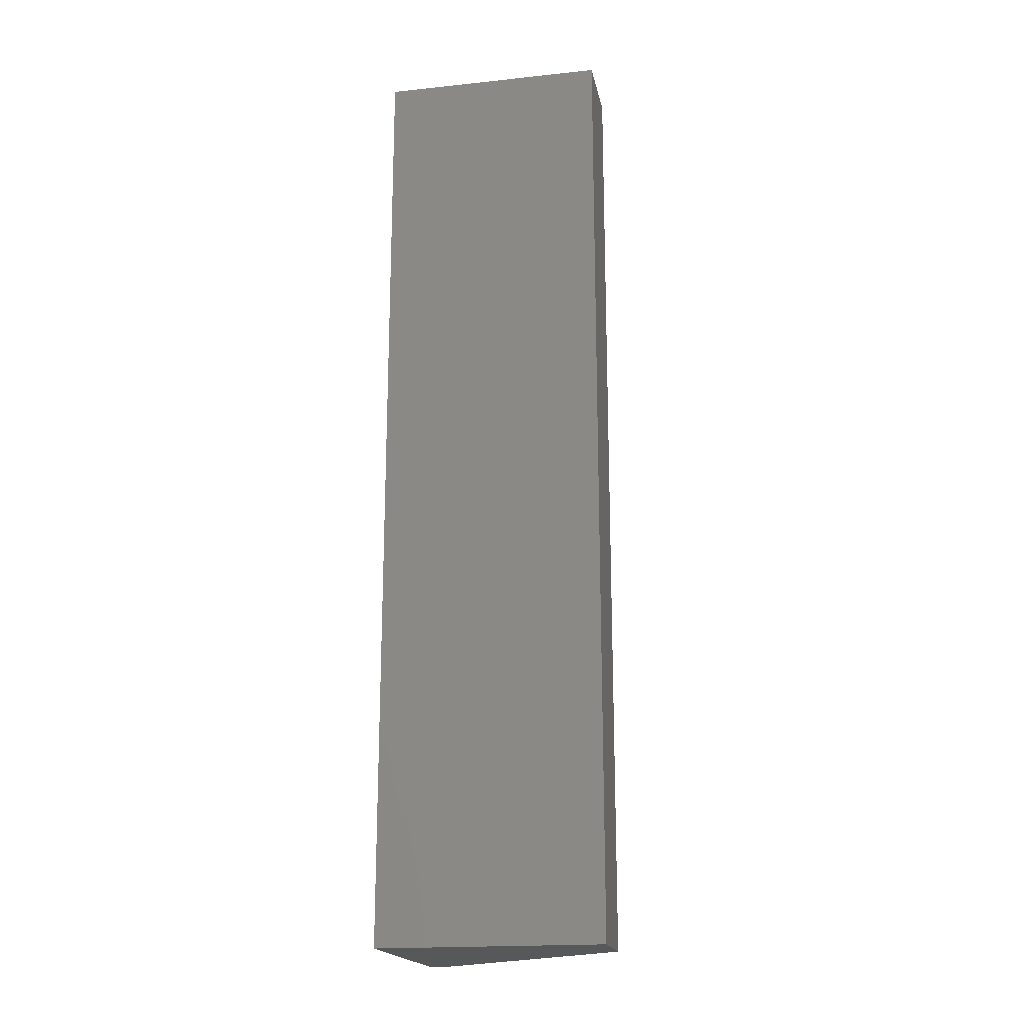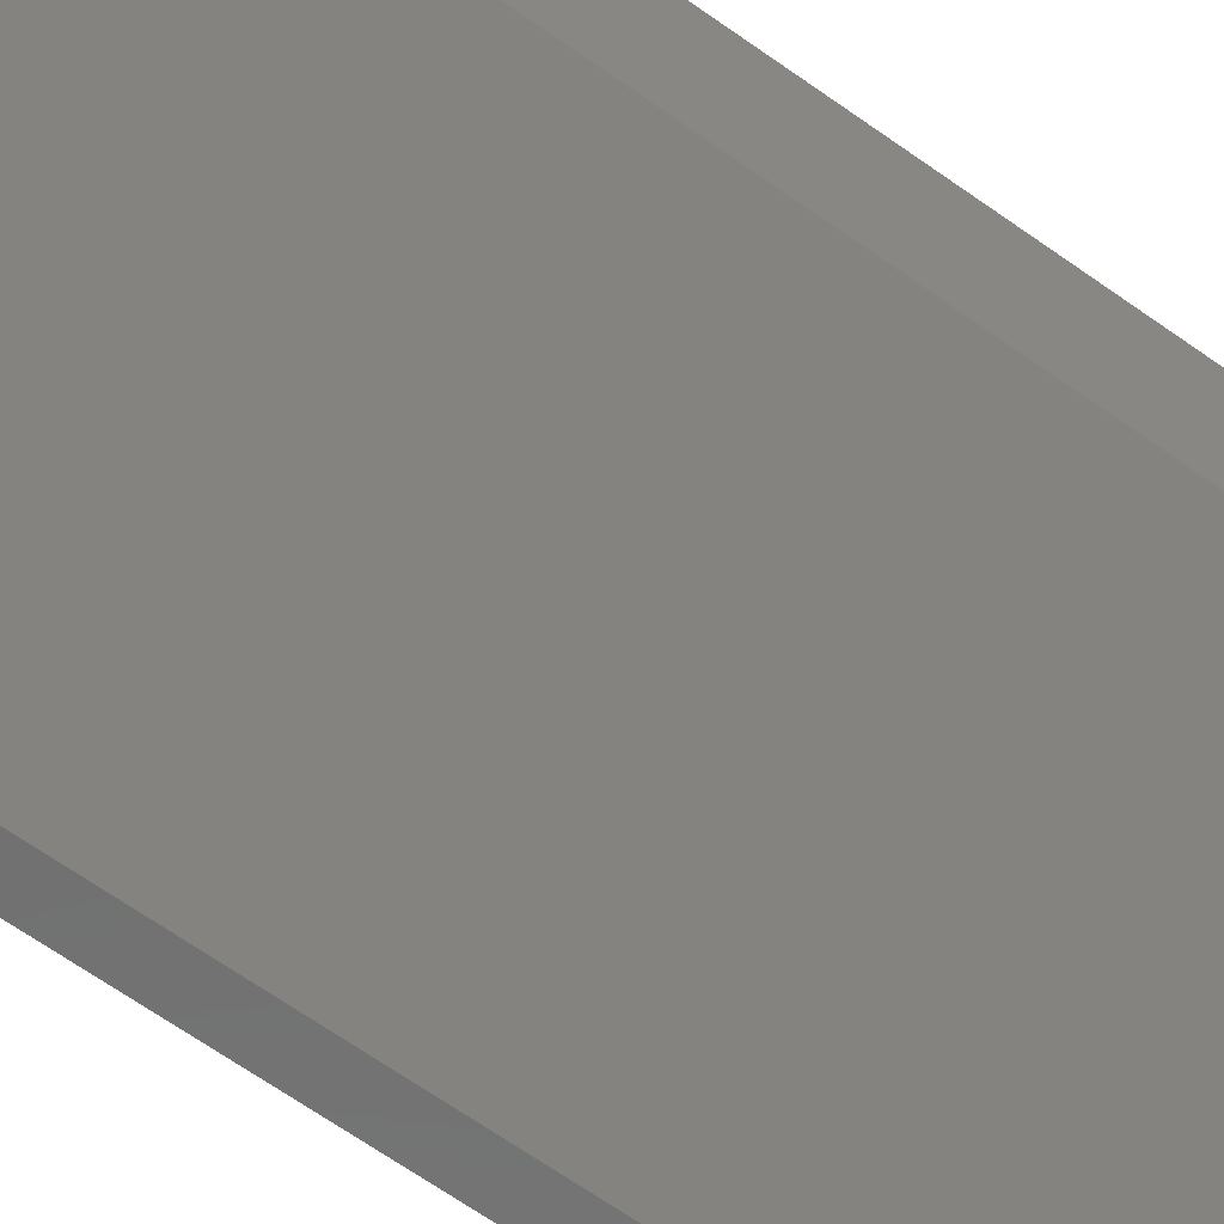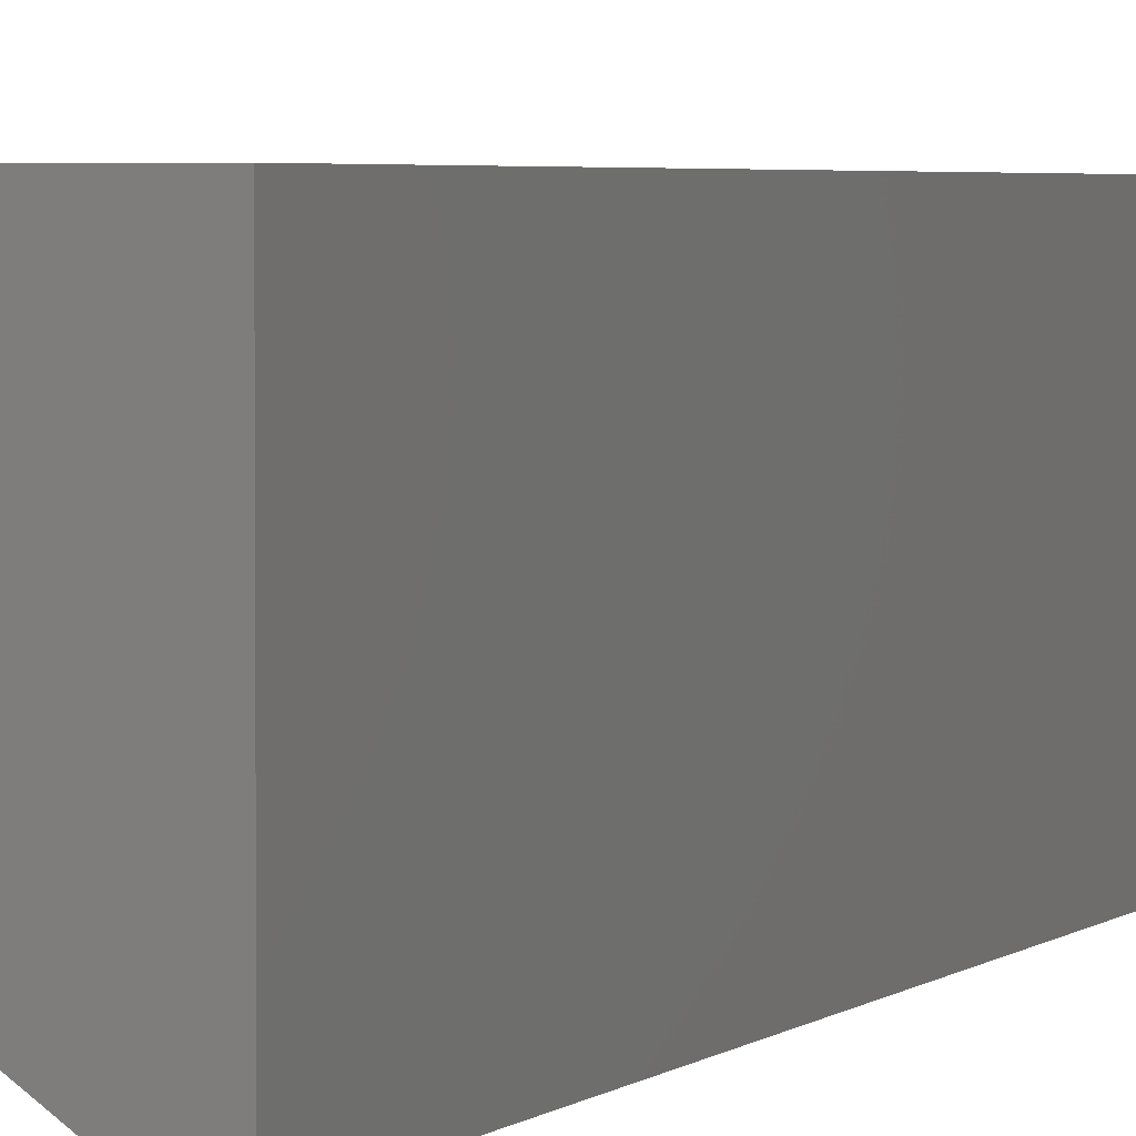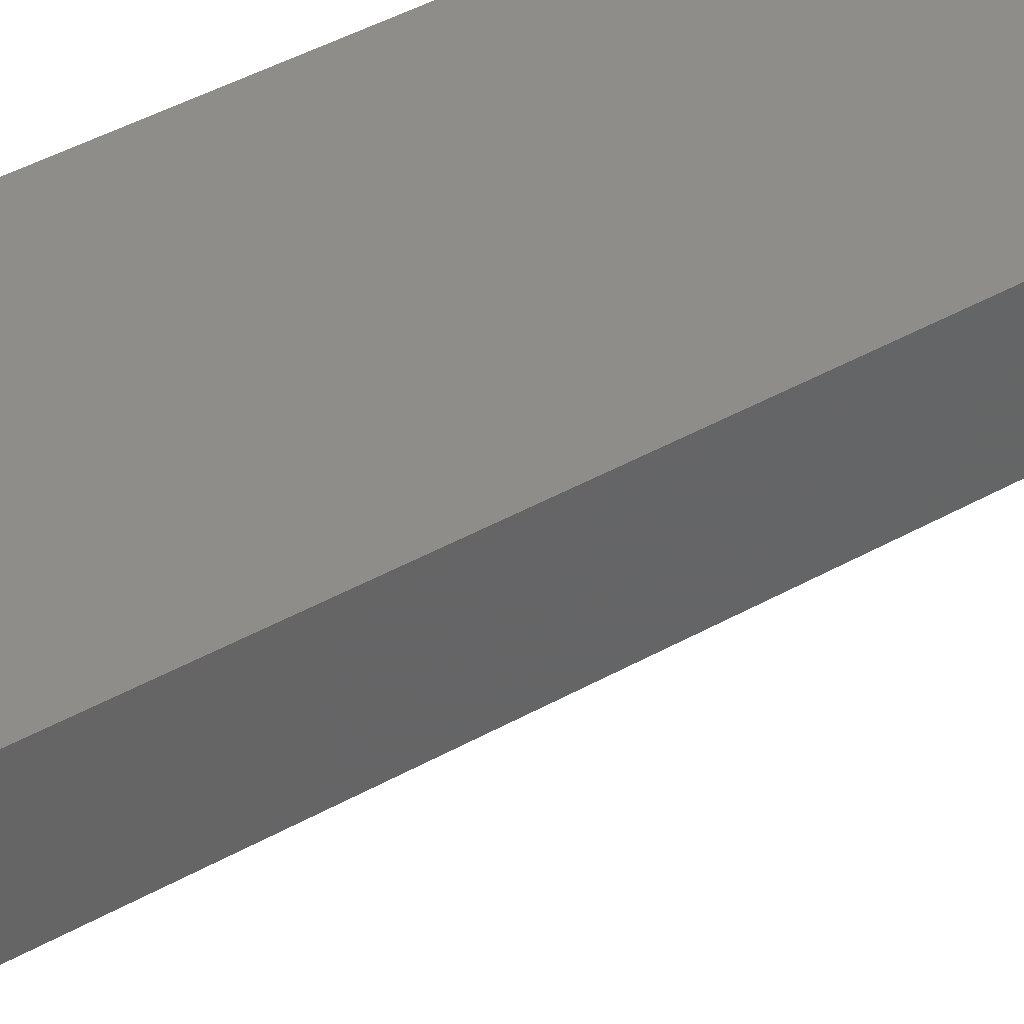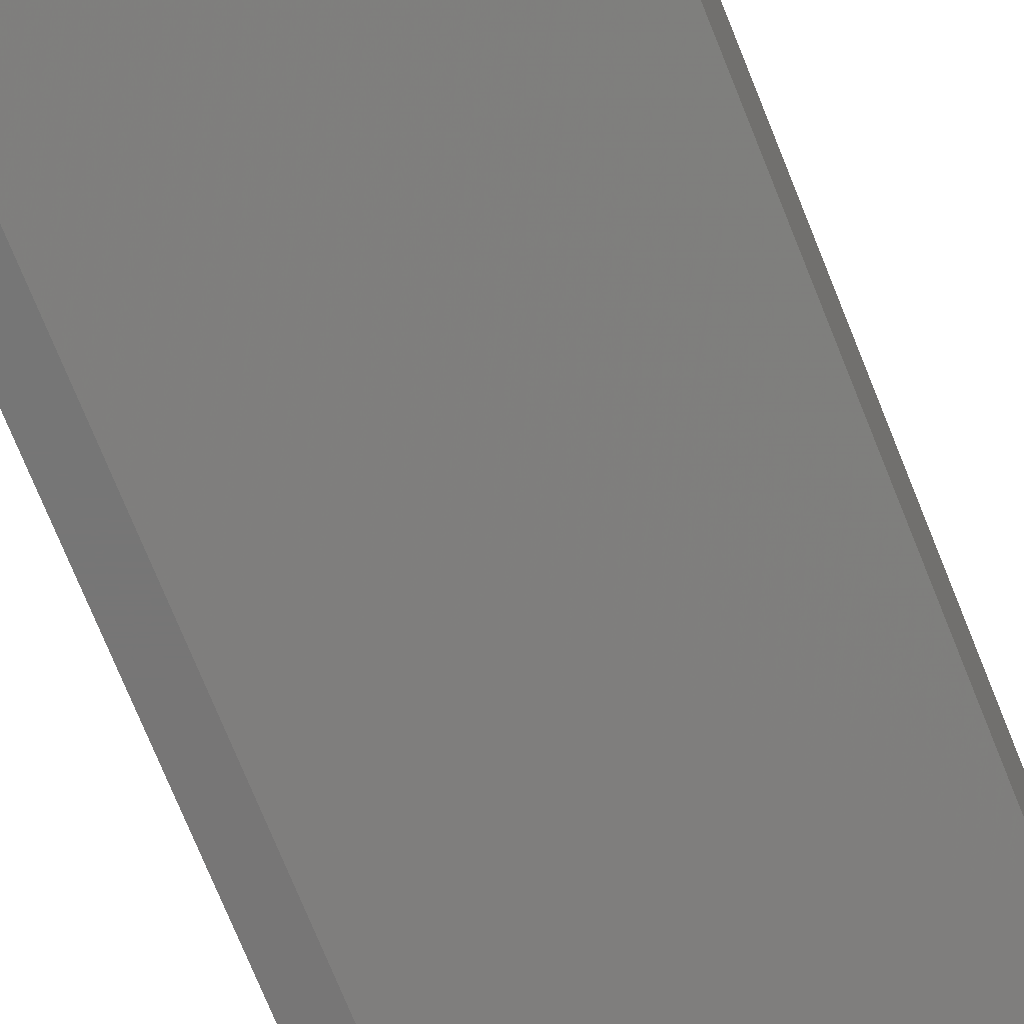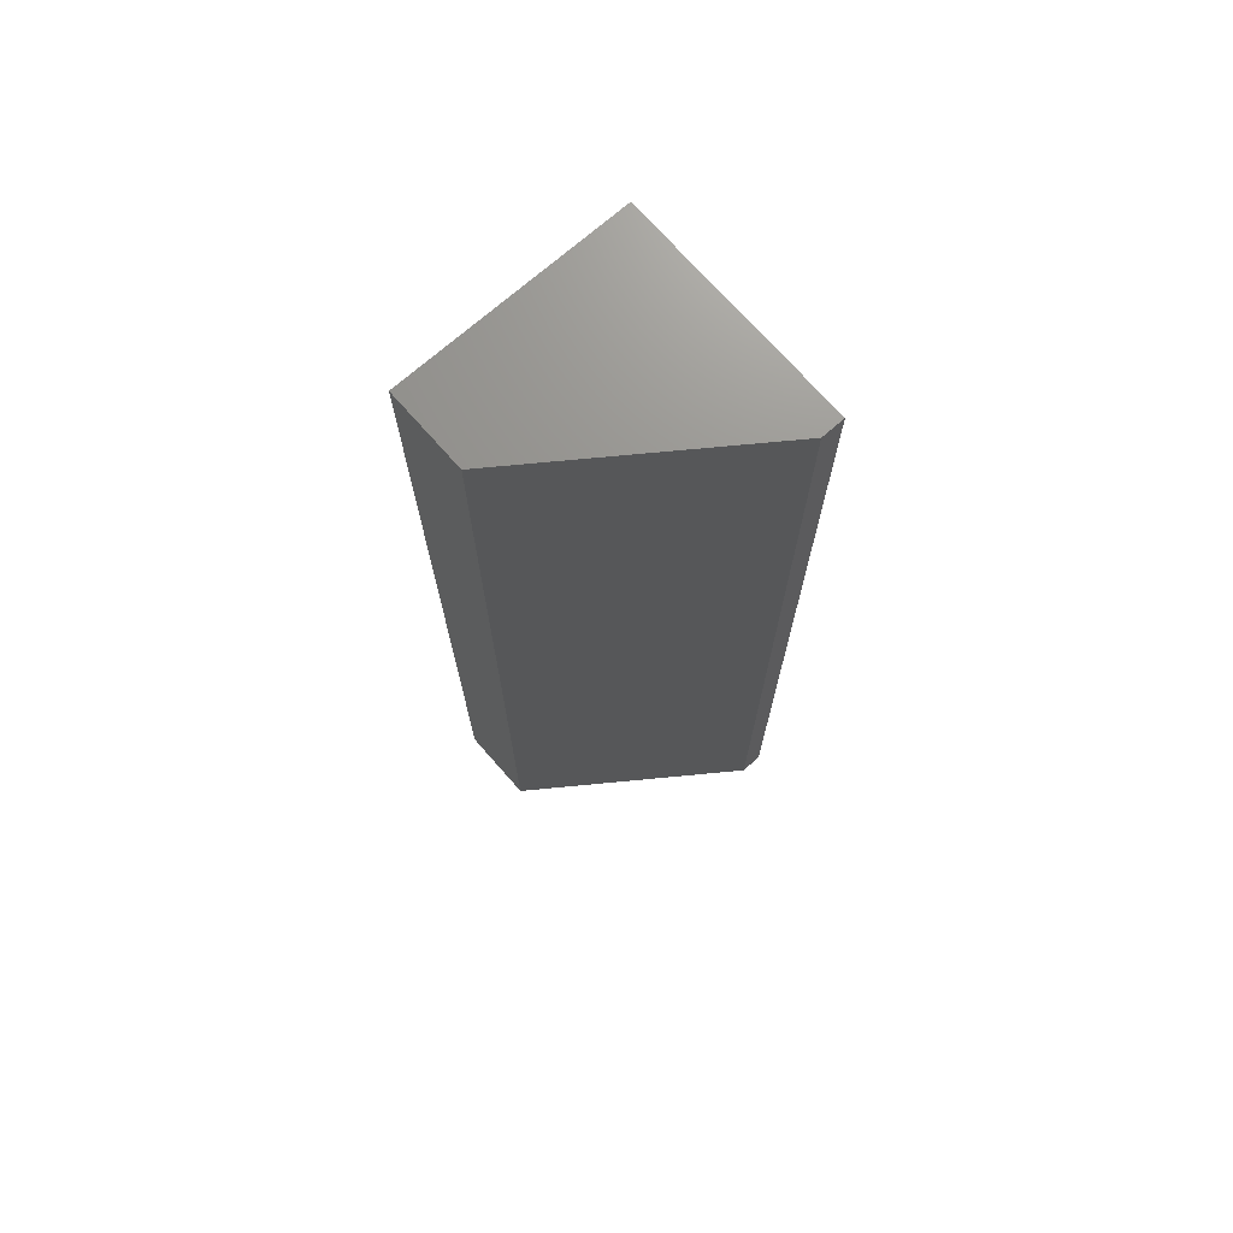
<metadata>
{"format":"stl","ext":"stl","renderer":"f3d","projection":"perspective","resolution":1024,"background":"white","views":[{"elev":-18.9,"azim":-168.7,"up":"+Z"},{"elev":-60.2,"azim":-126.9,"up":"+Y"},{"elev":3.1,"azim":21.3,"up":"+Y"},{"elev":39.4,"azim":-125.7,"up":"+Y"},{"elev":-68.9,"azim":-158.6,"up":"+Y"},{"elev":71.8,"azim":-41.3,"up":"+Z"}]}
</metadata>
<code>
# stl→obj: 10 verts, 16 faces
v -0.75 0.01562 0.6562
v -0.75 -0.03906 0.6562
v -0.5938 0.01562 0.6562
v -0.6094 -0.1406 0.6562
v -0.5938 -0.1406 0.6562
v -0.5938 -0.1406 0
v -0.6094 -0.1406 0
v -0.5938 0.01562 0
v -0.75 -0.03906 0
v -0.75 0.01562 0
f 1 2 3
f 3 2 4
f 3 4 5
f 6 7 8
f 8 7 9
f 8 9 10
f 10 9 1
f 1 9 2
f 7 6 4
f 4 6 5
f 2 9 4
f 4 9 7
f 8 10 3
f 3 10 1
f 6 8 5
f 5 8 3

</code>
